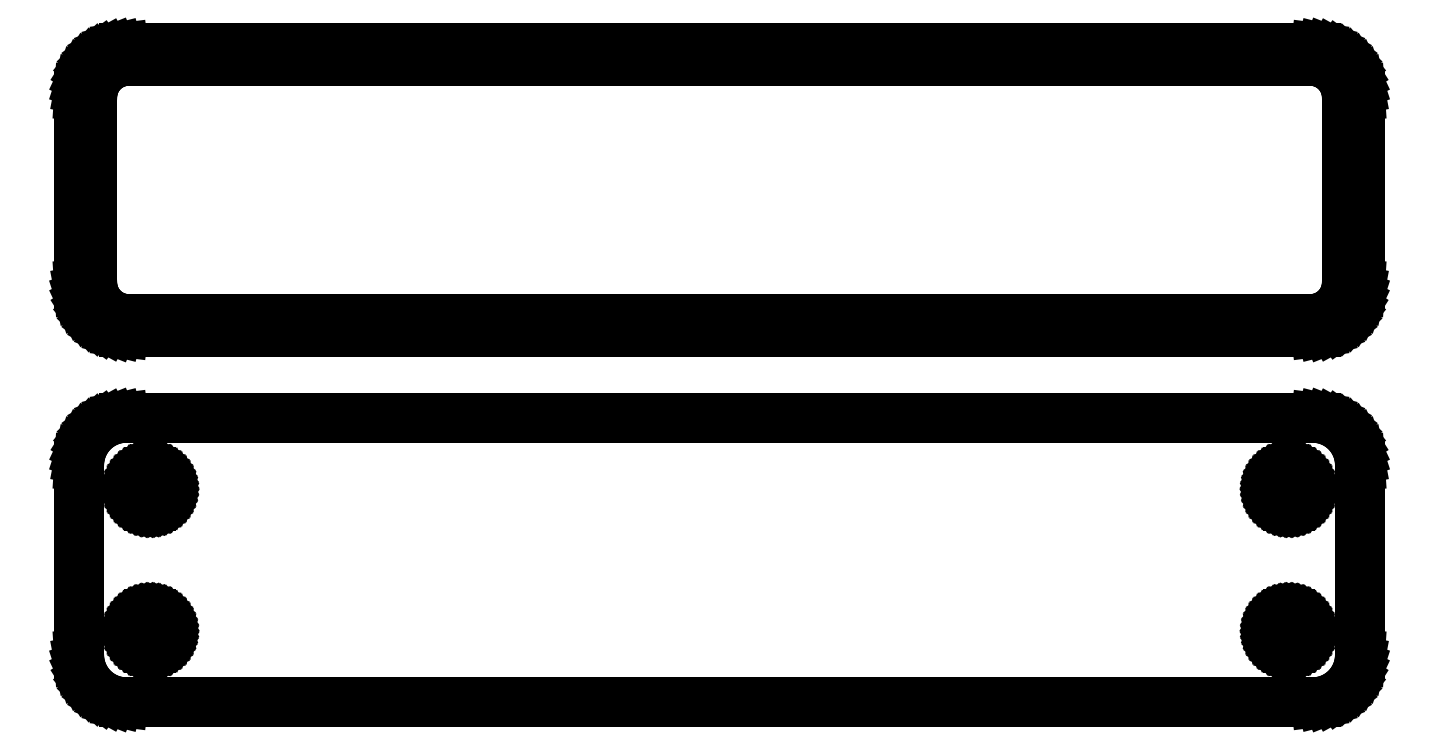
<metadata>
{"format":"dxf","ext":"dxf","renderer":"ezdxf+matplotlib","layout":"modelspace","background":"white","min_lineweight":24,"dpi":150}
</metadata>
<code>
0
SECTION
2
ENTITIES
0
LINE
8
0
10
63.44
20
63.09
11
64.05
21
63.24
0
LINE
8
0
10
64.05
20
63.24
11
64.63
21
63.48
0
LINE
8
0
10
64.63
20
63.48
11
65.18
21
63.78
0
LINE
8
0
10
65.18
20
63.78
11
65.69
21
64.15
0
LINE
8
0
10
65.69
20
64.15
11
66.14
21
64.58
0
LINE
8
0
10
66.14
20
64.58
11
66.55
21
65.06
0
LINE
8
0
10
66.55
20
65.06
11
66.88
21
65.59
0
LINE
8
0
10
66.88
20
65.59
11
67.15
21
66.16
0
LINE
8
0
10
67.15
20
66.16
11
67.34
21
66.76
0
LINE
8
0
10
67.34
20
66.76
11
67.46
21
67.37
0
LINE
8
0
10
67.46
20
67.37
11
67.5
21
68
0
LINE
8
0
10
67.5
20
68
11
67.5
21
88
0
LINE
8
0
10
67.5
20
88
11
67.46
21
88.63
0
LINE
8
0
10
67.46
20
88.63
11
67.34
21
89.24
0
LINE
8
0
10
67.34
20
89.24
11
67.15
21
89.84
0
LINE
8
0
10
67.15
20
89.84
11
66.88
21
90.41
0
LINE
8
0
10
66.88
20
90.41
11
66.55
21
90.94
0
LINE
8
0
10
66.55
20
90.94
11
66.14
21
91.42
0
LINE
8
0
10
66.14
20
91.42
11
65.69
21
91.85
0
LINE
8
0
10
65.69
20
91.85
11
65.18
21
92.22
0
LINE
8
0
10
65.18
20
92.22
11
64.63
21
92.52
0
LINE
8
0
10
64.63
20
92.52
11
64.05
21
92.76
0
LINE
8
0
10
64.05
20
92.76
11
63.44
21
92.91
0
LINE
8
0
10
63.44
20
92.91
11
62.81
21
92.99
0
LINE
8
0
10
62.81
20
92.99
11
-62.81
21
92.99
0
LINE
8
0
10
-62.81
20
92.99
11
-63.44
21
92.91
0
LINE
8
0
10
-63.44
20
92.91
11
-64.05
21
92.76
0
LINE
8
0
10
-64.05
20
92.76
11
-64.63
21
92.52
0
LINE
8
0
10
-64.63
20
92.52
11
-65.18
21
92.22
0
LINE
8
0
10
-65.18
20
92.22
11
-65.69
21
91.85
0
LINE
8
0
10
-65.69
20
91.85
11
-66.14
21
91.42
0
LINE
8
0
10
-66.14
20
91.42
11
-66.55
21
90.94
0
LINE
8
0
10
-66.55
20
90.94
11
-66.88
21
90.41
0
LINE
8
0
10
-66.88
20
90.41
11
-67.15
21
89.84
0
LINE
8
0
10
-67.15
20
89.84
11
-67.34
21
89.24
0
LINE
8
0
10
-67.34
20
89.24
11
-67.46
21
88.63
0
LINE
8
0
10
-67.46
20
88.63
11
-67.5
21
88
0
LINE
8
0
10
-67.5
20
88
11
-67.5
21
68
0
LINE
8
0
10
-67.5
20
68
11
-67.46
21
67.37
0
LINE
8
0
10
-67.46
20
67.37
11
-67.34
21
66.76
0
LINE
8
0
10
-67.34
20
66.76
11
-67.15
21
66.16
0
LINE
8
0
10
-67.15
20
66.16
11
-66.88
21
65.59
0
LINE
8
0
10
-66.88
20
65.59
11
-66.55
21
65.06
0
LINE
8
0
10
-66.55
20
65.06
11
-66.14
21
64.58
0
LINE
8
0
10
-66.14
20
64.58
11
-65.69
21
64.15
0
LINE
8
0
10
-65.69
20
64.15
11
-65.18
21
63.78
0
LINE
8
0
10
-65.18
20
63.78
11
-64.63
21
63.48
0
LINE
8
0
10
-64.63
20
63.48
11
-64.05
21
63.24
0
LINE
8
0
10
-64.05
20
63.24
11
-63.44
21
63.09
0
LINE
8
0
10
-63.44
20
63.09
11
-62.81
21
63.01
0
LINE
8
0
10
-62.81
20
63.01
11
62.81
21
63.01
0
LINE
8
0
10
62.81
20
63.01
11
63.44
21
63.09
0
LINE
8
0
10
-62.49
20
64.39
11
-62.98
21
64.45
0
LINE
8
0
10
-62.98
20
64.45
11
-63.45
21
64.57
0
LINE
8
0
10
-63.45
20
64.57
11
-63.9
21
64.75
0
LINE
8
0
10
-63.9
20
64.75
11
-64.32
21
64.98
0
LINE
8
0
10
-64.32
20
64.98
11
-64.72
21
65.27
0
LINE
8
0
10
-64.72
20
65.27
11
-65.07
21
65.6
0
LINE
8
0
10
-65.07
20
65.6
11
-65.38
21
65.98
0
LINE
8
0
10
-65.38
20
65.98
11
-65.64
21
66.39
0
LINE
8
0
10
-65.64
20
66.39
11
-65.85
21
66.83
0
LINE
8
0
10
-65.85
20
66.83
11
-66
21
67.29
0
LINE
8
0
10
-66
20
67.29
11
-66.09
21
67.77
0
LINE
8
0
10
-66.09
20
67.77
11
-66.12
21
68.25
0
LINE
8
0
10
-66.12
20
68.25
11
-66.12
21
87.75
0
LINE
8
0
10
-66.12
20
87.75
11
-66.09
21
88.23
0
LINE
8
0
10
-66.09
20
88.23
11
-66
21
88.71
0
LINE
8
0
10
-66
20
88.71
11
-65.85
21
89.17
0
LINE
8
0
10
-65.85
20
89.17
11
-65.64
21
89.61
0
LINE
8
0
10
-65.64
20
89.61
11
-65.38
21
90.02
0
LINE
8
0
10
-65.38
20
90.02
11
-65.07
21
90.4
0
LINE
8
0
10
-65.07
20
90.4
11
-64.72
21
90.73
0
LINE
8
0
10
-64.72
20
90.73
11
-64.32
21
91.02
0
LINE
8
0
10
-64.32
20
91.02
11
-63.9
21
91.25
0
LINE
8
0
10
-63.9
20
91.25
11
-63.45
21
91.43
0
LINE
8
0
10
-63.45
20
91.43
11
-62.98
21
91.55
0
LINE
8
0
10
-62.98
20
91.55
11
-62.49
21
91.61
0
LINE
8
0
10
-62.49
20
91.61
11
62.49
21
91.61
0
LINE
8
0
10
62.49
20
91.61
11
62.98
21
91.55
0
LINE
8
0
10
62.98
20
91.55
11
63.45
21
91.43
0
LINE
8
0
10
63.45
20
91.43
11
63.9
21
91.25
0
LINE
8
0
10
63.9
20
91.25
11
64.32
21
91.02
0
LINE
8
0
10
64.32
20
91.02
11
64.72
21
90.73
0
LINE
8
0
10
64.72
20
90.73
11
65.07
21
90.4
0
LINE
8
0
10
65.07
20
90.4
11
65.38
21
90.02
0
LINE
8
0
10
65.38
20
90.02
11
65.64
21
89.61
0
LINE
8
0
10
65.64
20
89.61
11
65.85
21
89.17
0
LINE
8
0
10
65.85
20
89.17
11
66
21
88.71
0
LINE
8
0
10
66
20
88.71
11
66.09
21
88.23
0
LINE
8
0
10
66.09
20
88.23
11
66.12
21
87.75
0
LINE
8
0
10
66.12
20
87.75
11
66.12
21
68.25
0
LINE
8
0
10
66.12
20
68.25
11
66.09
21
67.77
0
LINE
8
0
10
66.09
20
67.77
11
66
21
67.29
0
LINE
8
0
10
66
20
67.29
11
65.85
21
66.83
0
LINE
8
0
10
65.85
20
66.83
11
65.64
21
66.39
0
LINE
8
0
10
65.64
20
66.39
11
65.38
21
65.98
0
LINE
8
0
10
65.38
20
65.98
11
65.07
21
65.6
0
LINE
8
0
10
65.07
20
65.6
11
64.72
21
65.27
0
LINE
8
0
10
64.72
20
65.27
11
64.32
21
64.98
0
LINE
8
0
10
64.32
20
64.98
11
63.9
21
64.75
0
LINE
8
0
10
63.9
20
64.75
11
63.45
21
64.57
0
LINE
8
0
10
63.45
20
64.57
11
62.98
21
64.45
0
LINE
8
0
10
62.98
20
64.45
11
62.49
21
64.39
0
LINE
8
0
10
62.49
20
64.39
11
-62.49
21
64.39
0
LINE
8
0
10
63.44
20
24.09
11
64.05
21
24.24
0
LINE
8
0
10
64.05
20
24.24
11
64.63
21
24.48
0
LINE
8
0
10
64.63
20
24.48
11
65.18
21
24.78
0
LINE
8
0
10
65.18
20
24.78
11
65.69
21
25.15
0
LINE
8
0
10
65.69
20
25.15
11
66.14
21
25.58
0
LINE
8
0
10
66.14
20
25.58
11
66.55
21
26.06
0
LINE
8
0
10
66.55
20
26.06
11
66.88
21
26.59
0
LINE
8
0
10
66.88
20
26.59
11
67.15
21
27.16
0
LINE
8
0
10
67.15
20
27.16
11
67.34
21
27.76
0
LINE
8
0
10
67.34
20
27.76
11
67.46
21
28.37
0
LINE
8
0
10
67.46
20
28.37
11
67.5
21
29
0
LINE
8
0
10
67.5
20
29
11
67.5
21
49
0
LINE
8
0
10
67.5
20
49
11
67.46
21
49.63
0
LINE
8
0
10
67.46
20
49.63
11
67.34
21
50.24
0
LINE
8
0
10
67.34
20
50.24
11
67.15
21
50.84
0
LINE
8
0
10
67.15
20
50.84
11
66.88
21
51.41
0
LINE
8
0
10
66.88
20
51.41
11
66.55
21
51.94
0
LINE
8
0
10
66.55
20
51.94
11
66.14
21
52.42
0
LINE
8
0
10
66.14
20
52.42
11
65.69
21
52.85
0
LINE
8
0
10
65.69
20
52.85
11
65.18
21
53.22
0
LINE
8
0
10
65.18
20
53.22
11
64.63
21
53.52
0
LINE
8
0
10
64.63
20
53.52
11
64.05
21
53.76
0
LINE
8
0
10
64.05
20
53.76
11
63.44
21
53.91
0
LINE
8
0
10
63.44
20
53.91
11
62.81
21
53.99
0
LINE
8
0
10
62.81
20
53.99
11
-62.81
21
53.99
0
LINE
8
0
10
-62.81
20
53.99
11
-63.44
21
53.91
0
LINE
8
0
10
-63.44
20
53.91
11
-64.05
21
53.76
0
LINE
8
0
10
-64.05
20
53.76
11
-64.63
21
53.52
0
LINE
8
0
10
-64.63
20
53.52
11
-65.18
21
53.22
0
LINE
8
0
10
-65.18
20
53.22
11
-65.69
21
52.85
0
LINE
8
0
10
-65.69
20
52.85
11
-66.14
21
52.42
0
LINE
8
0
10
-66.14
20
52.42
11
-66.55
21
51.94
0
LINE
8
0
10
-66.55
20
51.94
11
-66.88
21
51.41
0
LINE
8
0
10
-66.88
20
51.41
11
-67.15
21
50.84
0
LINE
8
0
10
-67.15
20
50.84
11
-67.34
21
50.24
0
LINE
8
0
10
-67.34
20
50.24
11
-67.46
21
49.63
0
LINE
8
0
10
-67.46
20
49.63
11
-67.5
21
49
0
LINE
8
0
10
-67.5
20
49
11
-67.5
21
29
0
LINE
8
0
10
-67.5
20
29
11
-67.46
21
28.37
0
LINE
8
0
10
-67.46
20
28.37
11
-67.34
21
27.76
0
LINE
8
0
10
-67.34
20
27.76
11
-67.15
21
27.16
0
LINE
8
0
10
-67.15
20
27.16
11
-66.88
21
26.59
0
LINE
8
0
10
-66.88
20
26.59
11
-66.55
21
26.06
0
LINE
8
0
10
-66.55
20
26.06
11
-66.14
21
25.58
0
LINE
8
0
10
-66.14
20
25.58
11
-65.69
21
25.15
0
LINE
8
0
10
-65.69
20
25.15
11
-65.18
21
24.78
0
LINE
8
0
10
-65.18
20
24.78
11
-64.63
21
24.48
0
LINE
8
0
10
-64.63
20
24.48
11
-64.05
21
24.24
0
LINE
8
0
10
-64.05
20
24.24
11
-63.44
21
24.09
0
LINE
8
0
10
-63.44
20
24.09
11
-62.81
21
24.01
0
LINE
8
0
10
-62.81
20
24.01
11
62.81
21
24.01
0
LINE
8
0
10
62.81
20
24.01
11
63.44
21
24.09
0
LINE
8
0
10
59.89
20
44.7
11
59.66
21
44.73
0
LINE
8
0
10
59.66
20
44.73
11
59.44
21
44.79
0
LINE
8
0
10
59.44
20
44.79
11
59.23
21
44.87
0
LINE
8
0
10
59.23
20
44.87
11
59.04
21
44.98
0
LINE
8
0
10
59.04
20
44.98
11
58.85
21
45.11
0
LINE
8
0
10
58.85
20
45.11
11
58.69
21
45.27
0
LINE
8
0
10
58.69
20
45.27
11
58.54
21
45.44
0
LINE
8
0
10
58.54
20
45.44
11
58.42
21
45.63
0
LINE
8
0
10
58.42
20
45.63
11
58.33
21
45.84
0
LINE
8
0
10
58.33
20
45.84
11
58.26
21
46.05
0
LINE
8
0
10
58.26
20
46.05
11
58.21
21
46.27
0
LINE
8
0
10
58.21
20
46.27
11
58.2
21
46.5
0
LINE
8
0
10
58.2
20
46.5
11
58.21
21
46.73
0
LINE
8
0
10
58.21
20
46.73
11
58.26
21
46.95
0
LINE
8
0
10
58.26
20
46.95
11
58.33
21
47.16
0
LINE
8
0
10
58.33
20
47.16
11
58.42
21
47.37
0
LINE
8
0
10
58.42
20
47.37
11
58.54
21
47.56
0
LINE
8
0
10
58.54
20
47.56
11
58.69
21
47.73
0
LINE
8
0
10
58.69
20
47.73
11
58.85
21
47.89
0
LINE
8
0
10
58.85
20
47.89
11
59.04
21
48.02
0
LINE
8
0
10
59.04
20
48.02
11
59.23
21
48.13
0
LINE
8
0
10
59.23
20
48.13
11
59.44
21
48.21
0
LINE
8
0
10
59.44
20
48.21
11
59.66
21
48.27
0
LINE
8
0
10
59.66
20
48.27
11
59.89
21
48.3
0
LINE
8
0
10
59.89
20
48.3
11
60.11
21
48.3
0
LINE
8
0
10
60.11
20
48.3
11
60.34
21
48.27
0
LINE
8
0
10
60.34
20
48.27
11
60.56
21
48.21
0
LINE
8
0
10
60.56
20
48.21
11
60.77
21
48.13
0
LINE
8
0
10
60.77
20
48.13
11
60.96
21
48.02
0
LINE
8
0
10
60.96
20
48.02
11
61.15
21
47.89
0
LINE
8
0
10
61.15
20
47.89
11
61.31
21
47.73
0
LINE
8
0
10
61.31
20
47.73
11
61.46
21
47.56
0
LINE
8
0
10
61.46
20
47.56
11
61.58
21
47.37
0
LINE
8
0
10
61.58
20
47.37
11
61.67
21
47.16
0
LINE
8
0
10
61.67
20
47.16
11
61.74
21
46.95
0
LINE
8
0
10
61.74
20
46.95
11
61.79
21
46.73
0
LINE
8
0
10
61.79
20
46.73
11
61.8
21
46.5
0
LINE
8
0
10
61.8
20
46.5
11
61.79
21
46.27
0
LINE
8
0
10
61.79
20
46.27
11
61.74
21
46.05
0
LINE
8
0
10
61.74
20
46.05
11
61.67
21
45.84
0
LINE
8
0
10
61.67
20
45.84
11
61.58
21
45.63
0
LINE
8
0
10
61.58
20
45.63
11
61.46
21
45.44
0
LINE
8
0
10
61.46
20
45.44
11
61.31
21
45.27
0
LINE
8
0
10
61.31
20
45.27
11
61.15
21
45.11
0
LINE
8
0
10
61.15
20
45.11
11
60.96
21
44.98
0
LINE
8
0
10
60.96
20
44.98
11
60.77
21
44.87
0
LINE
8
0
10
60.77
20
44.87
11
60.56
21
44.79
0
LINE
8
0
10
60.56
20
44.79
11
60.34
21
44.73
0
LINE
8
0
10
60.34
20
44.73
11
60.11
21
44.7
0
LINE
8
0
10
60.11
20
44.7
11
59.89
21
44.7
0
LINE
8
0
10
-60.11
20
44.7
11
-60.34
21
44.73
0
LINE
8
0
10
-60.34
20
44.73
11
-60.56
21
44.79
0
LINE
8
0
10
-60.56
20
44.79
11
-60.77
21
44.87
0
LINE
8
0
10
-60.77
20
44.87
11
-60.96
21
44.98
0
LINE
8
0
10
-60.96
20
44.98
11
-61.15
21
45.11
0
LINE
8
0
10
-61.15
20
45.11
11
-61.31
21
45.27
0
LINE
8
0
10
-61.31
20
45.27
11
-61.46
21
45.44
0
LINE
8
0
10
-61.46
20
45.44
11
-61.58
21
45.63
0
LINE
8
0
10
-61.58
20
45.63
11
-61.67
21
45.84
0
LINE
8
0
10
-61.67
20
45.84
11
-61.74
21
46.05
0
LINE
8
0
10
-61.74
20
46.05
11
-61.79
21
46.27
0
LINE
8
0
10
-61.79
20
46.27
11
-61.8
21
46.5
0
LINE
8
0
10
-61.8
20
46.5
11
-61.79
21
46.73
0
LINE
8
0
10
-61.79
20
46.73
11
-61.74
21
46.95
0
LINE
8
0
10
-61.74
20
46.95
11
-61.67
21
47.16
0
LINE
8
0
10
-61.67
20
47.16
11
-61.58
21
47.37
0
LINE
8
0
10
-61.58
20
47.37
11
-61.46
21
47.56
0
LINE
8
0
10
-61.46
20
47.56
11
-61.31
21
47.73
0
LINE
8
0
10
-61.31
20
47.73
11
-61.15
21
47.89
0
LINE
8
0
10
-61.15
20
47.89
11
-60.96
21
48.02
0
LINE
8
0
10
-60.96
20
48.02
11
-60.77
21
48.13
0
LINE
8
0
10
-60.77
20
48.13
11
-60.56
21
48.21
0
LINE
8
0
10
-60.56
20
48.21
11
-60.34
21
48.27
0
LINE
8
0
10
-60.34
20
48.27
11
-60.11
21
48.3
0
LINE
8
0
10
-60.11
20
48.3
11
-59.89
21
48.3
0
LINE
8
0
10
-59.89
20
48.3
11
-59.66
21
48.27
0
LINE
8
0
10
-59.66
20
48.27
11
-59.44
21
48.21
0
LINE
8
0
10
-59.44
20
48.21
11
-59.23
21
48.13
0
LINE
8
0
10
-59.23
20
48.13
11
-59.04
21
48.02
0
LINE
8
0
10
-59.04
20
48.02
11
-58.85
21
47.89
0
LINE
8
0
10
-58.85
20
47.89
11
-58.69
21
47.73
0
LINE
8
0
10
-58.69
20
47.73
11
-58.54
21
47.56
0
LINE
8
0
10
-58.54
20
47.56
11
-58.42
21
47.37
0
LINE
8
0
10
-58.42
20
47.37
11
-58.33
21
47.16
0
LINE
8
0
10
-58.33
20
47.16
11
-58.26
21
46.95
0
LINE
8
0
10
-58.26
20
46.95
11
-58.21
21
46.73
0
LINE
8
0
10
-58.21
20
46.73
11
-58.2
21
46.5
0
LINE
8
0
10
-58.2
20
46.5
11
-58.21
21
46.27
0
LINE
8
0
10
-58.21
20
46.27
11
-58.26
21
46.05
0
LINE
8
0
10
-58.26
20
46.05
11
-58.33
21
45.84
0
LINE
8
0
10
-58.33
20
45.84
11
-58.42
21
45.63
0
LINE
8
0
10
-58.42
20
45.63
11
-58.54
21
45.44
0
LINE
8
0
10
-58.54
20
45.44
11
-58.69
21
45.27
0
LINE
8
0
10
-58.69
20
45.27
11
-58.85
21
45.11
0
LINE
8
0
10
-58.85
20
45.11
11
-59.04
21
44.98
0
LINE
8
0
10
-59.04
20
44.98
11
-59.23
21
44.87
0
LINE
8
0
10
-59.23
20
44.87
11
-59.44
21
44.79
0
LINE
8
0
10
-59.44
20
44.79
11
-59.66
21
44.73
0
LINE
8
0
10
-59.66
20
44.73
11
-59.89
21
44.7
0
LINE
8
0
10
-59.89
20
44.7
11
-60.11
21
44.7
0
LINE
8
0
10
59.89
20
29.7
11
59.66
21
29.73
0
LINE
8
0
10
59.66
20
29.73
11
59.44
21
29.79
0
LINE
8
0
10
59.44
20
29.79
11
59.23
21
29.87
0
LINE
8
0
10
59.23
20
29.87
11
59.04
21
29.98
0
LINE
8
0
10
59.04
20
29.98
11
58.85
21
30.11
0
LINE
8
0
10
58.85
20
30.11
11
58.69
21
30.27
0
LINE
8
0
10
58.69
20
30.27
11
58.54
21
30.44
0
LINE
8
0
10
58.54
20
30.44
11
58.42
21
30.63
0
LINE
8
0
10
58.42
20
30.63
11
58.33
21
30.84
0
LINE
8
0
10
58.33
20
30.84
11
58.26
21
31.05
0
LINE
8
0
10
58.26
20
31.05
11
58.21
21
31.27
0
LINE
8
0
10
58.21
20
31.27
11
58.2
21
31.5
0
LINE
8
0
10
58.2
20
31.5
11
58.21
21
31.73
0
LINE
8
0
10
58.21
20
31.73
11
58.26
21
31.95
0
LINE
8
0
10
58.26
20
31.95
11
58.33
21
32.16
0
LINE
8
0
10
58.33
20
32.16
11
58.42
21
32.37
0
LINE
8
0
10
58.42
20
32.37
11
58.54
21
32.56
0
LINE
8
0
10
58.54
20
32.56
11
58.69
21
32.73
0
LINE
8
0
10
58.69
20
32.73
11
58.85
21
32.89
0
LINE
8
0
10
58.85
20
32.89
11
59.04
21
33.02
0
LINE
8
0
10
59.04
20
33.02
11
59.23
21
33.13
0
LINE
8
0
10
59.23
20
33.13
11
59.44
21
33.21
0
LINE
8
0
10
59.44
20
33.21
11
59.66
21
33.27
0
LINE
8
0
10
59.66
20
33.27
11
59.89
21
33.3
0
LINE
8
0
10
59.89
20
33.3
11
60.11
21
33.3
0
LINE
8
0
10
60.11
20
33.3
11
60.34
21
33.27
0
LINE
8
0
10
60.34
20
33.27
11
60.56
21
33.21
0
LINE
8
0
10
60.56
20
33.21
11
60.77
21
33.13
0
LINE
8
0
10
60.77
20
33.13
11
60.96
21
33.02
0
LINE
8
0
10
60.96
20
33.02
11
61.15
21
32.89
0
LINE
8
0
10
61.15
20
32.89
11
61.31
21
32.73
0
LINE
8
0
10
61.31
20
32.73
11
61.46
21
32.56
0
LINE
8
0
10
61.46
20
32.56
11
61.58
21
32.37
0
LINE
8
0
10
61.58
20
32.37
11
61.67
21
32.16
0
LINE
8
0
10
61.67
20
32.16
11
61.74
21
31.95
0
LINE
8
0
10
61.74
20
31.95
11
61.79
21
31.73
0
LINE
8
0
10
61.79
20
31.73
11
61.8
21
31.5
0
LINE
8
0
10
61.8
20
31.5
11
61.79
21
31.27
0
LINE
8
0
10
61.79
20
31.27
11
61.74
21
31.05
0
LINE
8
0
10
61.74
20
31.05
11
61.67
21
30.84
0
LINE
8
0
10
61.67
20
30.84
11
61.58
21
30.63
0
LINE
8
0
10
61.58
20
30.63
11
61.46
21
30.44
0
LINE
8
0
10
61.46
20
30.44
11
61.31
21
30.27
0
LINE
8
0
10
61.31
20
30.27
11
61.15
21
30.11
0
LINE
8
0
10
61.15
20
30.11
11
60.96
21
29.98
0
LINE
8
0
10
60.96
20
29.98
11
60.77
21
29.87
0
LINE
8
0
10
60.77
20
29.87
11
60.56
21
29.79
0
LINE
8
0
10
60.56
20
29.79
11
60.34
21
29.73
0
LINE
8
0
10
60.34
20
29.73
11
60.11
21
29.7
0
LINE
8
0
10
60.11
20
29.7
11
59.89
21
29.7
0
LINE
8
0
10
-60.11
20
29.7
11
-60.34
21
29.73
0
LINE
8
0
10
-60.34
20
29.73
11
-60.56
21
29.79
0
LINE
8
0
10
-60.56
20
29.79
11
-60.77
21
29.87
0
LINE
8
0
10
-60.77
20
29.87
11
-60.96
21
29.98
0
LINE
8
0
10
-60.96
20
29.98
11
-61.15
21
30.11
0
LINE
8
0
10
-61.15
20
30.11
11
-61.31
21
30.27
0
LINE
8
0
10
-61.31
20
30.27
11
-61.46
21
30.44
0
LINE
8
0
10
-61.46
20
30.44
11
-61.58
21
30.63
0
LINE
8
0
10
-61.58
20
30.63
11
-61.67
21
30.84
0
LINE
8
0
10
-61.67
20
30.84
11
-61.74
21
31.05
0
LINE
8
0
10
-61.74
20
31.05
11
-61.79
21
31.27
0
LINE
8
0
10
-61.79
20
31.27
11
-61.8
21
31.5
0
LINE
8
0
10
-61.8
20
31.5
11
-61.79
21
31.73
0
LINE
8
0
10
-61.79
20
31.73
11
-61.74
21
31.95
0
LINE
8
0
10
-61.74
20
31.95
11
-61.67
21
32.16
0
LINE
8
0
10
-61.67
20
32.16
11
-61.58
21
32.37
0
LINE
8
0
10
-61.58
20
32.37
11
-61.46
21
32.56
0
LINE
8
0
10
-61.46
20
32.56
11
-61.31
21
32.73
0
LINE
8
0
10
-61.31
20
32.73
11
-61.15
21
32.89
0
LINE
8
0
10
-61.15
20
32.89
11
-60.96
21
33.02
0
LINE
8
0
10
-60.96
20
33.02
11
-60.77
21
33.13
0
LINE
8
0
10
-60.77
20
33.13
11
-60.56
21
33.21
0
LINE
8
0
10
-60.56
20
33.21
11
-60.34
21
33.27
0
LINE
8
0
10
-60.34
20
33.27
11
-60.11
21
33.3
0
LINE
8
0
10
-60.11
20
33.3
11
-59.89
21
33.3
0
LINE
8
0
10
-59.89
20
33.3
11
-59.66
21
33.27
0
LINE
8
0
10
-59.66
20
33.27
11
-59.44
21
33.21
0
LINE
8
0
10
-59.44
20
33.21
11
-59.23
21
33.13
0
LINE
8
0
10
-59.23
20
33.13
11
-59.04
21
33.02
0
LINE
8
0
10
-59.04
20
33.02
11
-58.85
21
32.89
0
LINE
8
0
10
-58.85
20
32.89
11
-58.69
21
32.73
0
LINE
8
0
10
-58.69
20
32.73
11
-58.54
21
32.56
0
LINE
8
0
10
-58.54
20
32.56
11
-58.42
21
32.37
0
LINE
8
0
10
-58.42
20
32.37
11
-58.33
21
32.16
0
LINE
8
0
10
-58.33
20
32.16
11
-58.26
21
31.95
0
LINE
8
0
10
-58.26
20
31.95
11
-58.21
21
31.73
0
LINE
8
0
10
-58.21
20
31.73
11
-58.2
21
31.5
0
LINE
8
0
10
-58.2
20
31.5
11
-58.21
21
31.27
0
LINE
8
0
10
-58.21
20
31.27
11
-58.26
21
31.05
0
LINE
8
0
10
-58.26
20
31.05
11
-58.33
21
30.84
0
LINE
8
0
10
-58.33
20
30.84
11
-58.42
21
30.63
0
LINE
8
0
10
-58.42
20
30.63
11
-58.54
21
30.44
0
LINE
8
0
10
-58.54
20
30.44
11
-58.69
21
30.27
0
LINE
8
0
10
-58.69
20
30.27
11
-58.85
21
30.11
0
LINE
8
0
10
-58.85
20
30.11
11
-59.04
21
29.98
0
LINE
8
0
10
-59.04
20
29.98
11
-59.23
21
29.87
0
LINE
8
0
10
-59.23
20
29.87
11
-59.44
21
29.79
0
LINE
8
0
10
-59.44
20
29.79
11
-59.66
21
29.73
0
LINE
8
0
10
-59.66
20
29.73
11
-59.89
21
29.7
0
LINE
8
0
10
-59.89
20
29.7
11
-60.11
21
29.7
0
ENDSEC
0
EOF

</code>
